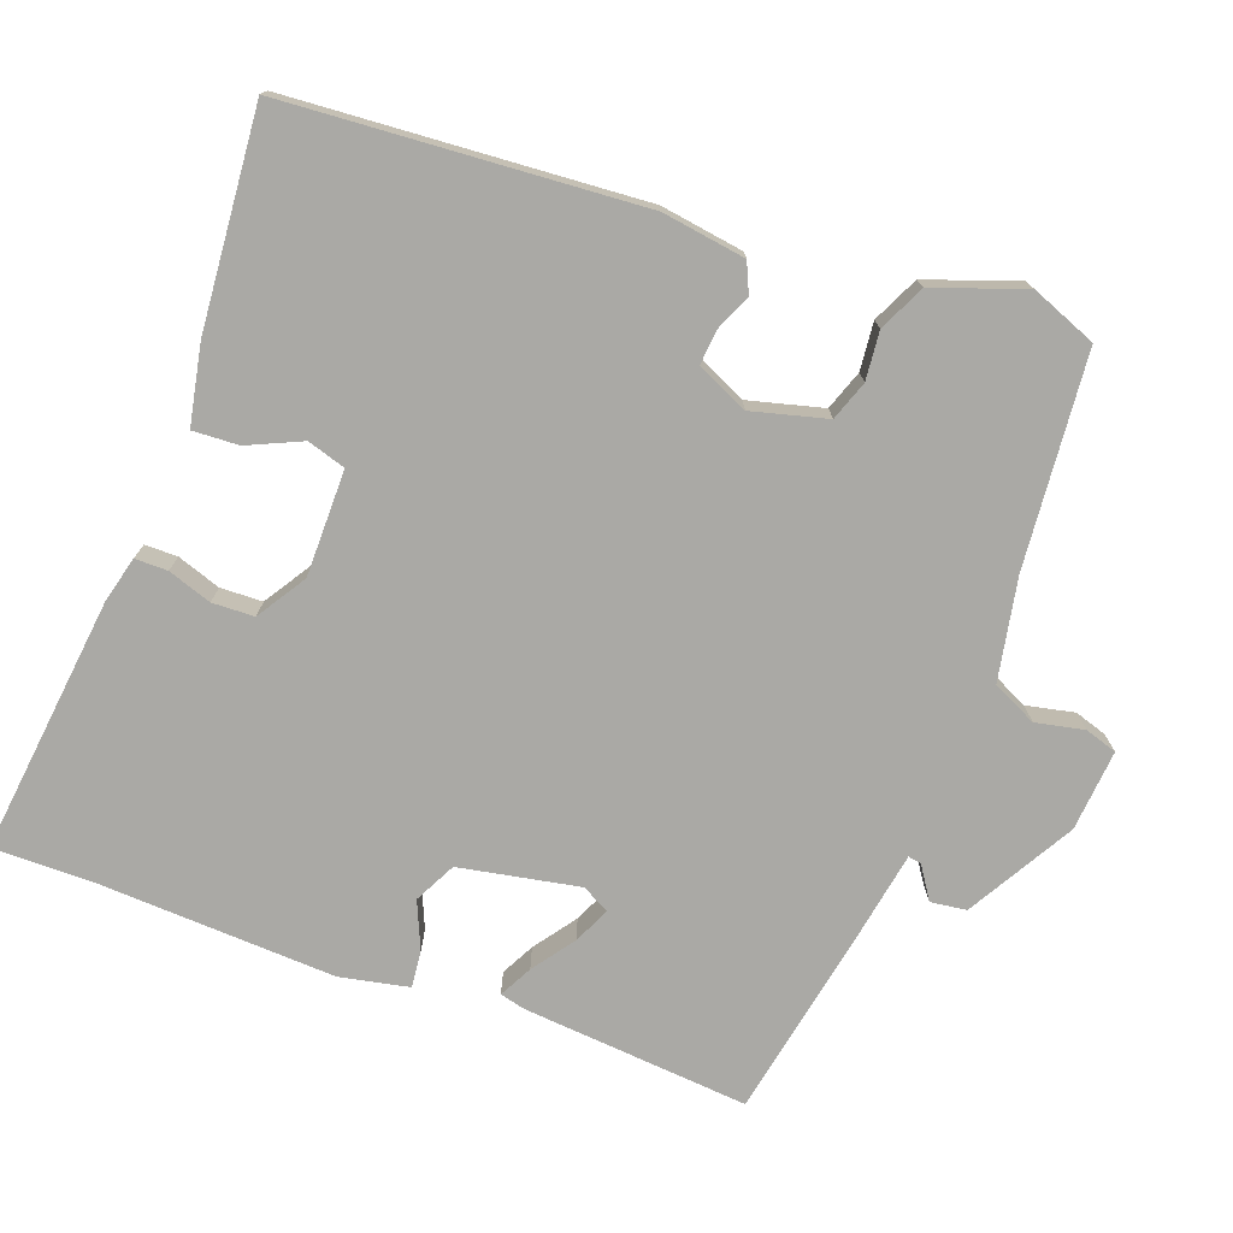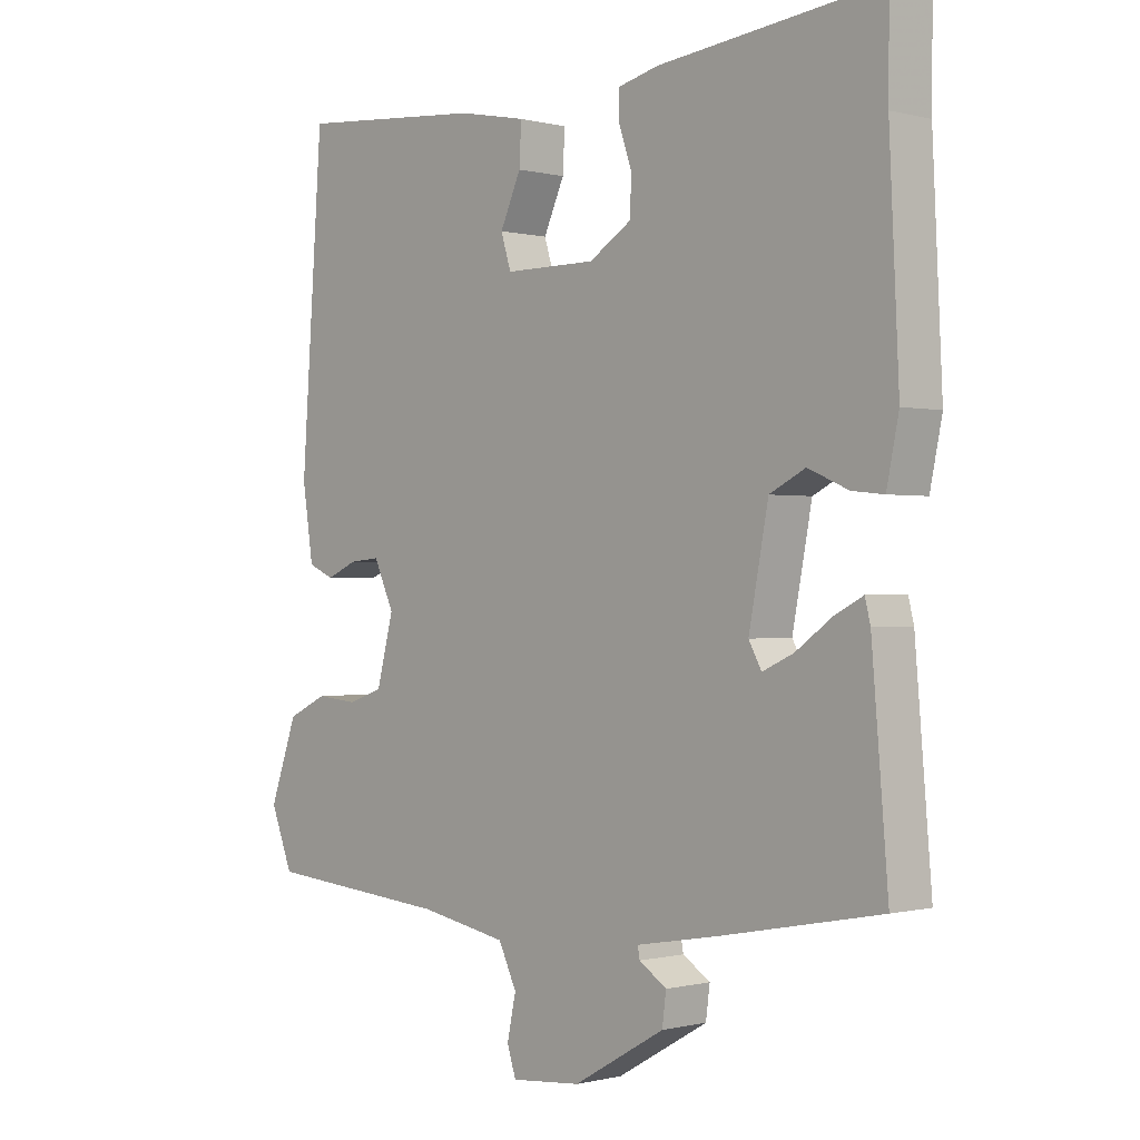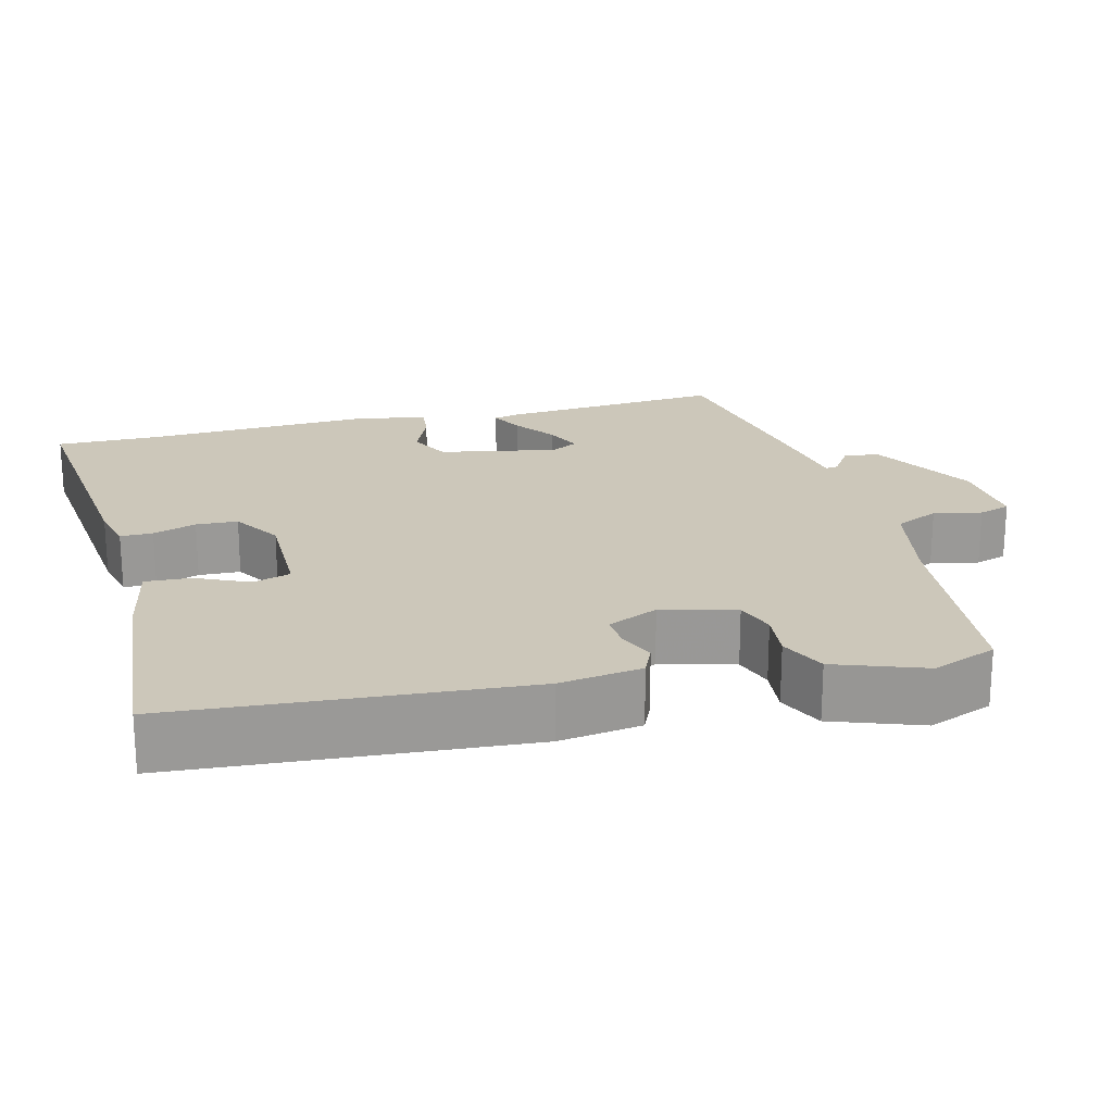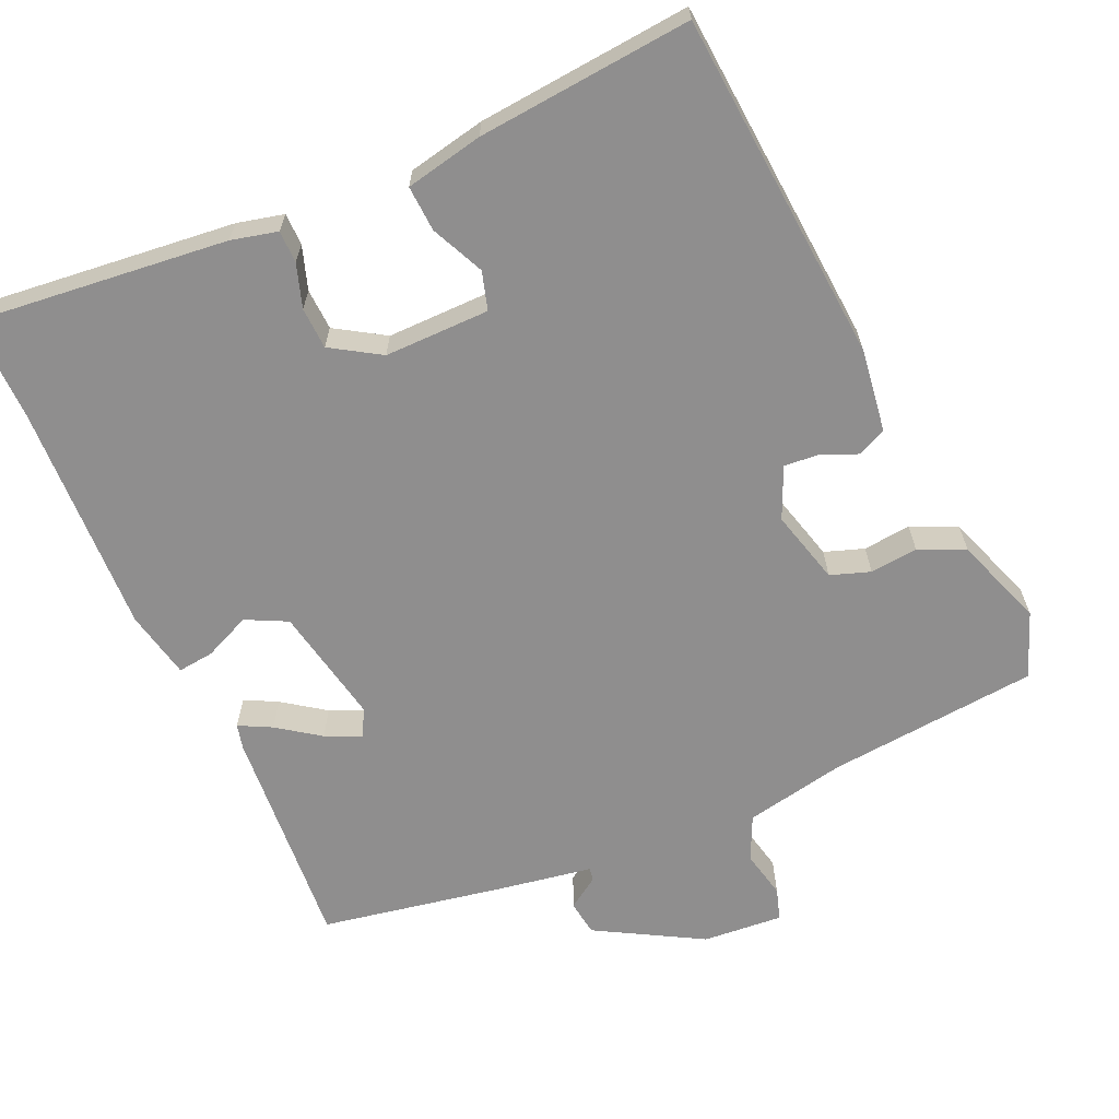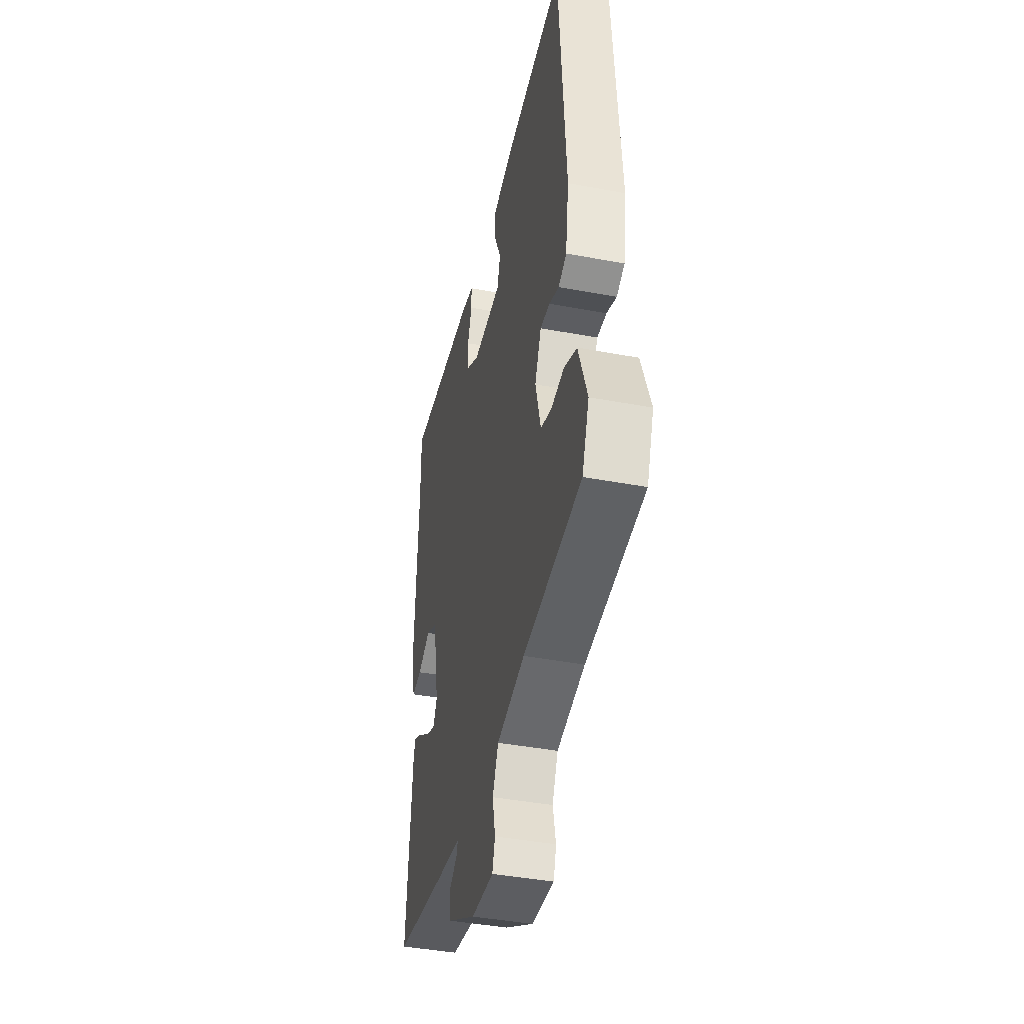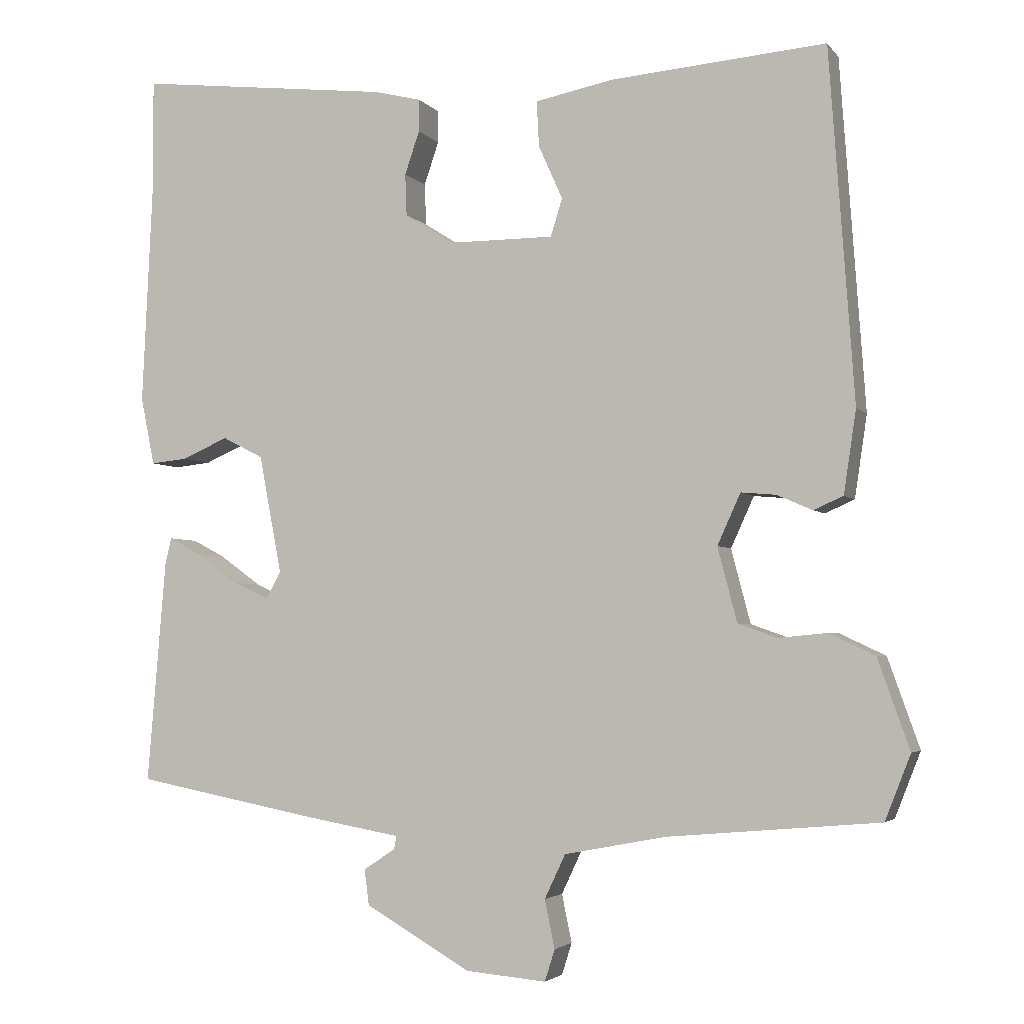
<metadata>
{"format":"obj","ext":"obj","renderer":"f3d","projection":"perspective","resolution":1024,"background":"white","views":[{"elev":-75.4,"azim":69.8,"up":"+Y"},{"elev":-0.4,"azim":-133.6,"up":"+Z"},{"elev":21.3,"azim":75.9,"up":"+Y"},{"elev":-65.0,"azim":24.5,"up":"+Y"},{"elev":-42.0,"azim":77.3,"up":"+Z"},{"elev":-3.5,"azim":19.3,"up":"+Z"}]}
</metadata>
<code>
v -0.499 0.07 0.394
v -0.5 0.07 0.525
v -0.17 0.07 0.487
v -0.11 0.07 0.472
v -0.11 0.07 0.43
v -0.129 0.07 0.374
v -0.127 0.07 0.32
v -0.064 0.07 0.28
v 0.072 0.07 0.28
v 0.087 0.07 0.329
v 0.056 0.07 0.398
v 0.053 0.07 0.457
v 0.154 0.07 0.477
v 0.432 0.07 0.5
v 0.464 0.07 0.046
v 0.448 0.07 -0.061
v 0.41 0.07 -0.078
v 0.364 0.07 -0.058
v 0.319 0.07 -0.054
v 0.289 0.07 -0.12
v 0.314 0.07 -0.216
v 0.365 0.07 -0.234
v 0.427 0.07 -0.228
v 0.486 0.07 -0.256
v 0.527 0.07 -0.372
v 0.494 0.07 -0.456
v 0.221 0.07 -0.48
v 0.09 0.07 -0.505
v 0.063 0.07 -0.562
v 0.076 0.07 -0.624
v 0.063 0.07 -0.665
v -0.041 0.07 -0.656
v -0.177 0.07 -0.578
v -0.183 0.07 -0.532
v -0.142 0.07 -0.505
v -0.139 0.07 -0.488
v -0.259 0.07 -0.467
v -0.499 0.07 -0.421
v -0.475 0.07 -0.131
v -0.467 0.07 -0.098
v -0.425 0.07 -0.12
v -0.371 0.07 -0.159
v -0.325 0.07 -0.18
v -0.306 0.07 -0.145
v -0.335 0.07 0.008
v -0.388 0.07 0.035
v -0.448 0.07 0.009
v -0.495 0.07 0.004
v -0.513 0.07 0.092
v -0.499 0 0.394
v -0.5 0 0.525
v -0.17 0 0.487
v -0.11 0 0.472
v -0.11 0 0.43
v -0.129 0 0.374
v -0.127 0 0.32
v -0.064 0 0.28
v 0.072 0 0.28
v 0.087 0 0.329
v 0.056 0 0.398
v 0.053 0 0.457
v 0.154 0 0.477
v 0.432 0 0.5
v 0.464 0 0.046
v 0.448 0 -0.061
v 0.41 0 -0.078
v 0.364 0 -0.058
v 0.319 0 -0.054
v 0.289 0 -0.12
v 0.314 0 -0.216
v 0.365 0 -0.234
v 0.427 0 -0.228
v 0.486 0 -0.256
v 0.527 0 -0.372
v 0.494 0 -0.456
v 0.221 0 -0.48
v 0.09 0 -0.505
v 0.063 0 -0.562
v 0.076 0 -0.624
v 0.063 0 -0.665
v -0.041 0 -0.656
v -0.177 0 -0.578
v -0.183 0 -0.532
v -0.142 0 -0.505
v -0.139 0 -0.488
v -0.259 0 -0.467
v -0.499 0 -0.421
v -0.475 0 -0.131
v -0.467 0 -0.098
v -0.425 0 -0.12
v -0.371 0 -0.159
v -0.325 0 -0.18
v -0.306 0 -0.145
v -0.335 0 0.008
v -0.388 0 0.035
v -0.448 0 0.009
v -0.495 0 0.004
v -0.513 0 0.092
f 48 49 1
f 47 48 1
f 46 47 1
f 4 5 6
f 3 4 6
f 2 3 6
f 1 2 6
f 46 1 6
f 45 46 6
f 44 45 6 7
f 40 41 42
f 39 40 42
f 38 39 42
f 37 38 42
f 36 37 42
f 36 42 43
f 33 34 35
f 32 33 35
f 31 32 35
f 30 31 35
f 29 30 35
f 28 29 35 36
f 36 43 44
f 28 36 44
f 27 28 44
f 25 26 27
f 24 25 27
f 23 24 27
f 22 23 27
f 16 17 18
f 15 16 18
f 14 15 18
f 13 14 18
f 12 13 18
f 11 12 18
f 10 11 18
f 9 10 18 19
f 8 9 19 20
f 8 20 21
f 7 8 21
f 44 7 21
f 21 22 27 44
f 50 98 97
f 50 97 96
f 50 96 95
f 55 54 53
f 55 53 52
f 55 52 51
f 55 51 50
f 55 50 95
f 55 95 94
f 56 55 94 93
f 91 90 89
f 91 89 88
f 91 88 87
f 91 87 86
f 91 86 85
f 92 91 85
f 84 83 82
f 84 82 81
f 84 81 80
f 84 80 79
f 84 79 78
f 85 84 78 77
f 93 92 85
f 93 85 77
f 93 77 76
f 76 75 74
f 76 74 73
f 76 73 72
f 76 72 71
f 67 66 65
f 67 65 64
f 67 64 63
f 67 63 62
f 67 62 61
f 67 61 60
f 67 60 59
f 68 67 59 58
f 69 68 58 57
f 70 69 57
f 70 57 56
f 70 56 93
f 93 76 71 70
f 1 50 51 2
f 2 51 52 3
f 3 52 53 4
f 4 53 54 5
f 5 54 55 6
f 6 55 56 7
f 7 56 57 8
f 8 57 58 9
f 9 58 59 10
f 10 59 60 11
f 11 60 61 12
f 12 61 62 13
f 13 62 63 14
f 14 63 64 15
f 15 64 65 16
f 16 65 66 17
f 17 66 67 18
f 18 67 68 19
f 19 68 69 20
f 20 69 70 21
f 21 70 71 22
f 22 71 72 23
f 23 72 73 24
f 24 73 74 25
f 25 74 75 26
f 26 75 76 27
f 27 76 77 28
f 28 77 78 29
f 29 78 79 30
f 30 79 80 31
f 31 80 81 32
f 32 81 82 33
f 33 82 83 34
f 34 83 84 35
f 35 84 85 36
f 36 85 86 37
f 37 86 87 38
f 38 87 88 39
f 39 88 89 40
f 40 89 90 41
f 41 90 91 42
f 42 91 92 43
f 43 92 93 44
f 44 93 94 45
f 45 94 95 46
f 46 95 96 47
f 47 96 97 48
f 48 97 98 49
f 49 98 50 1

</code>
